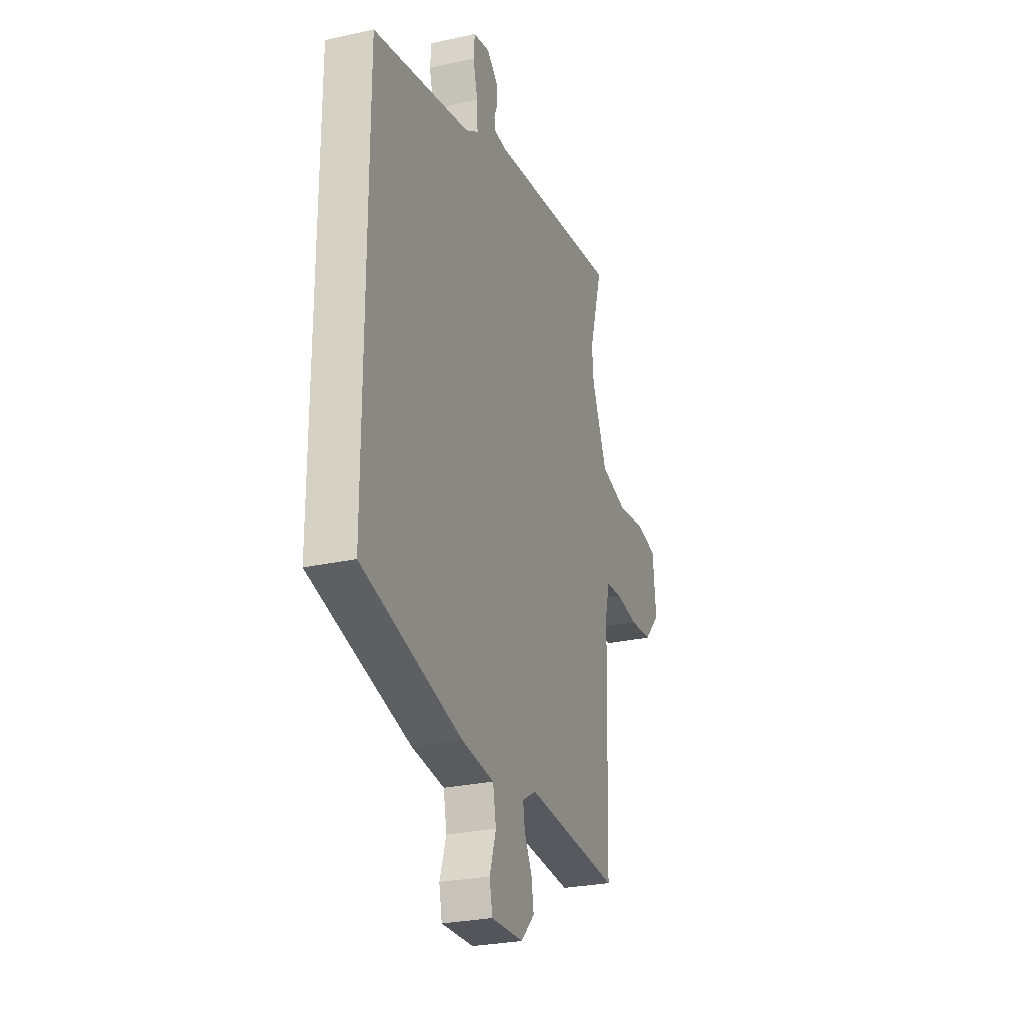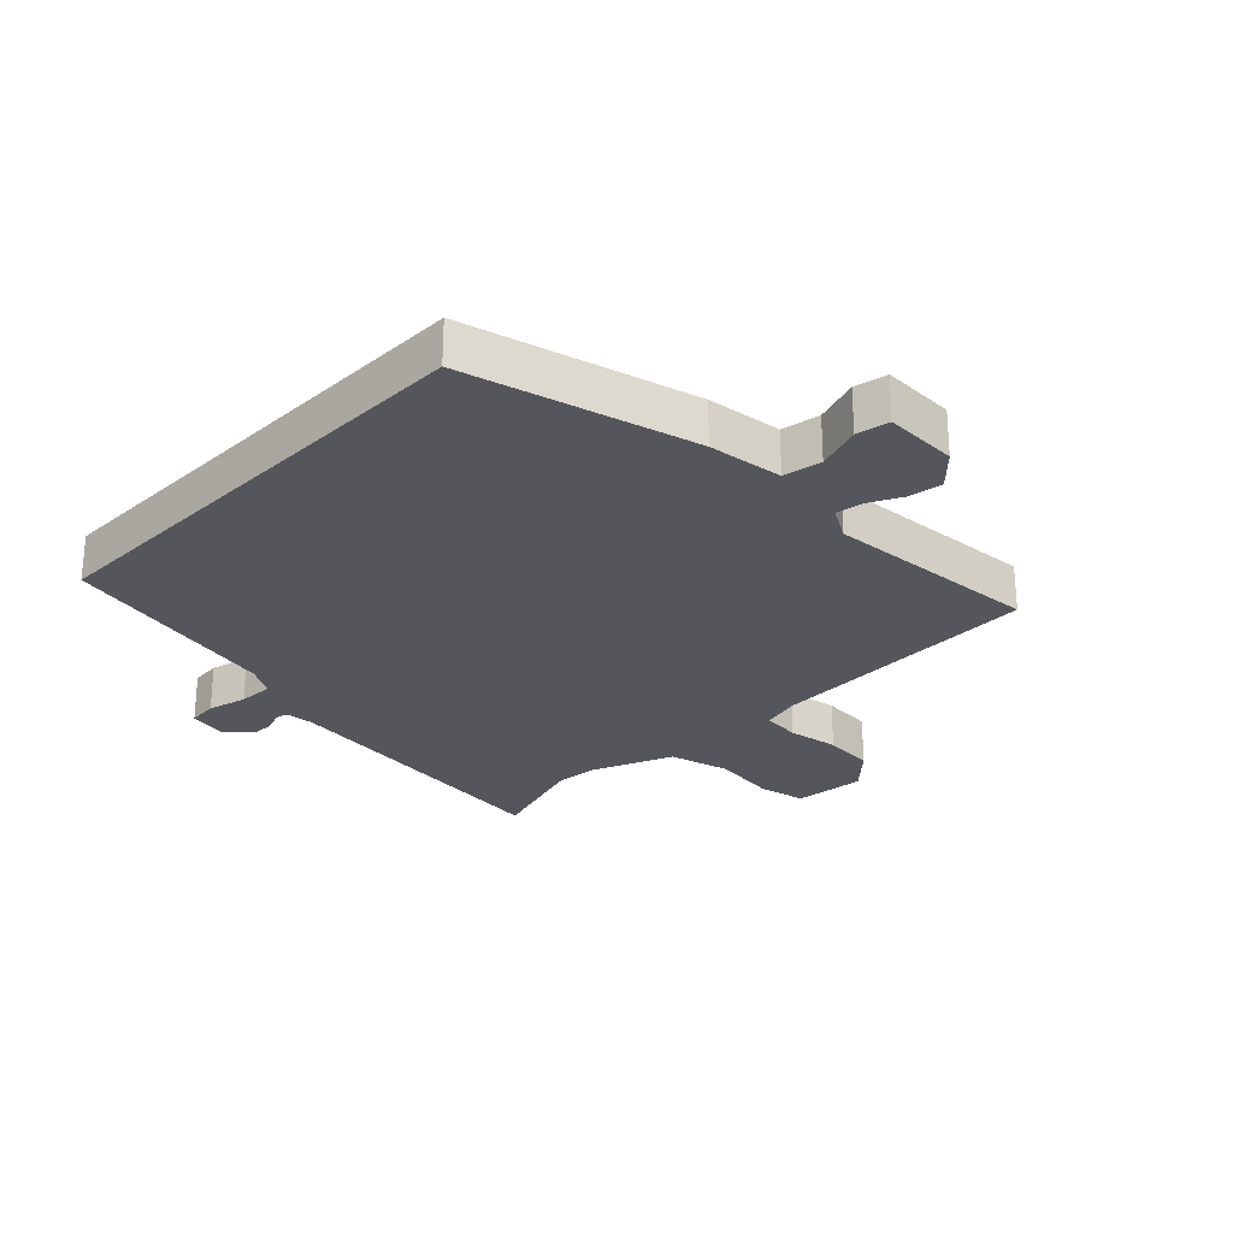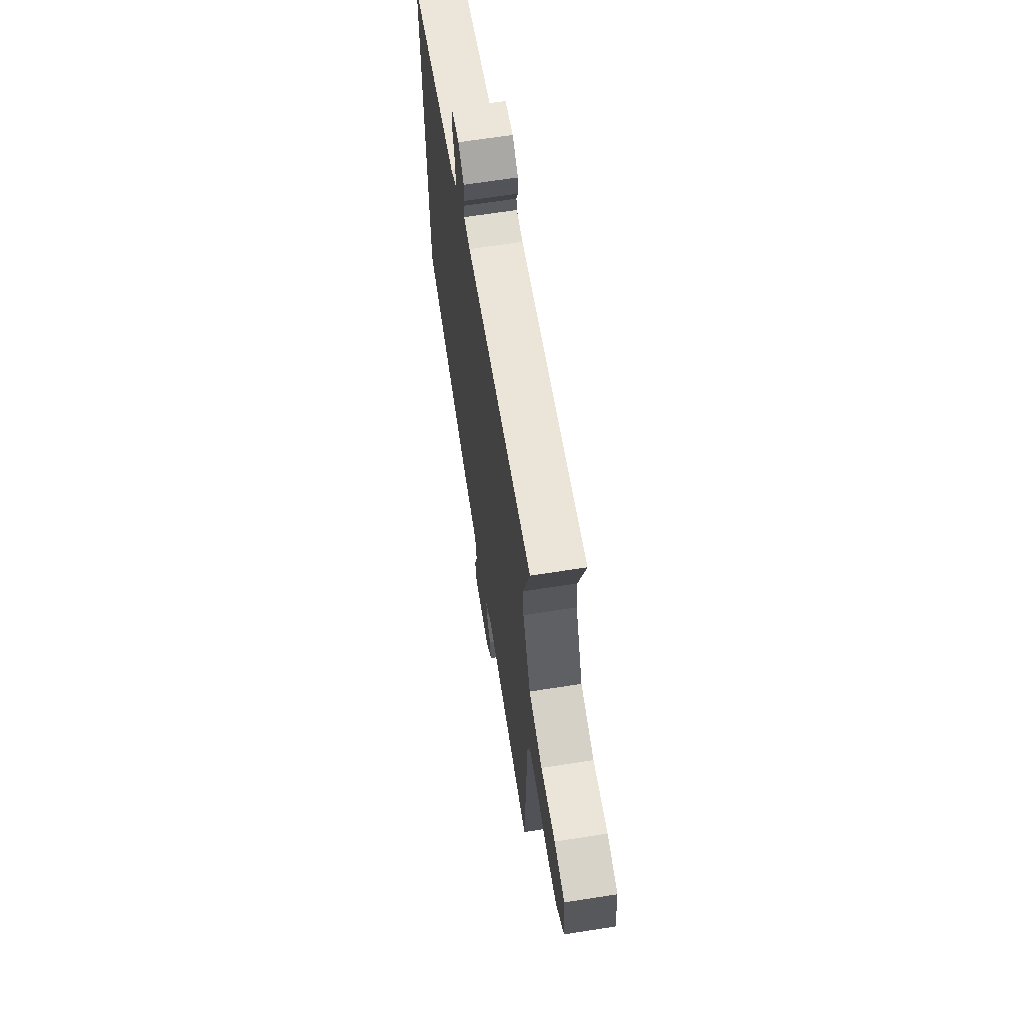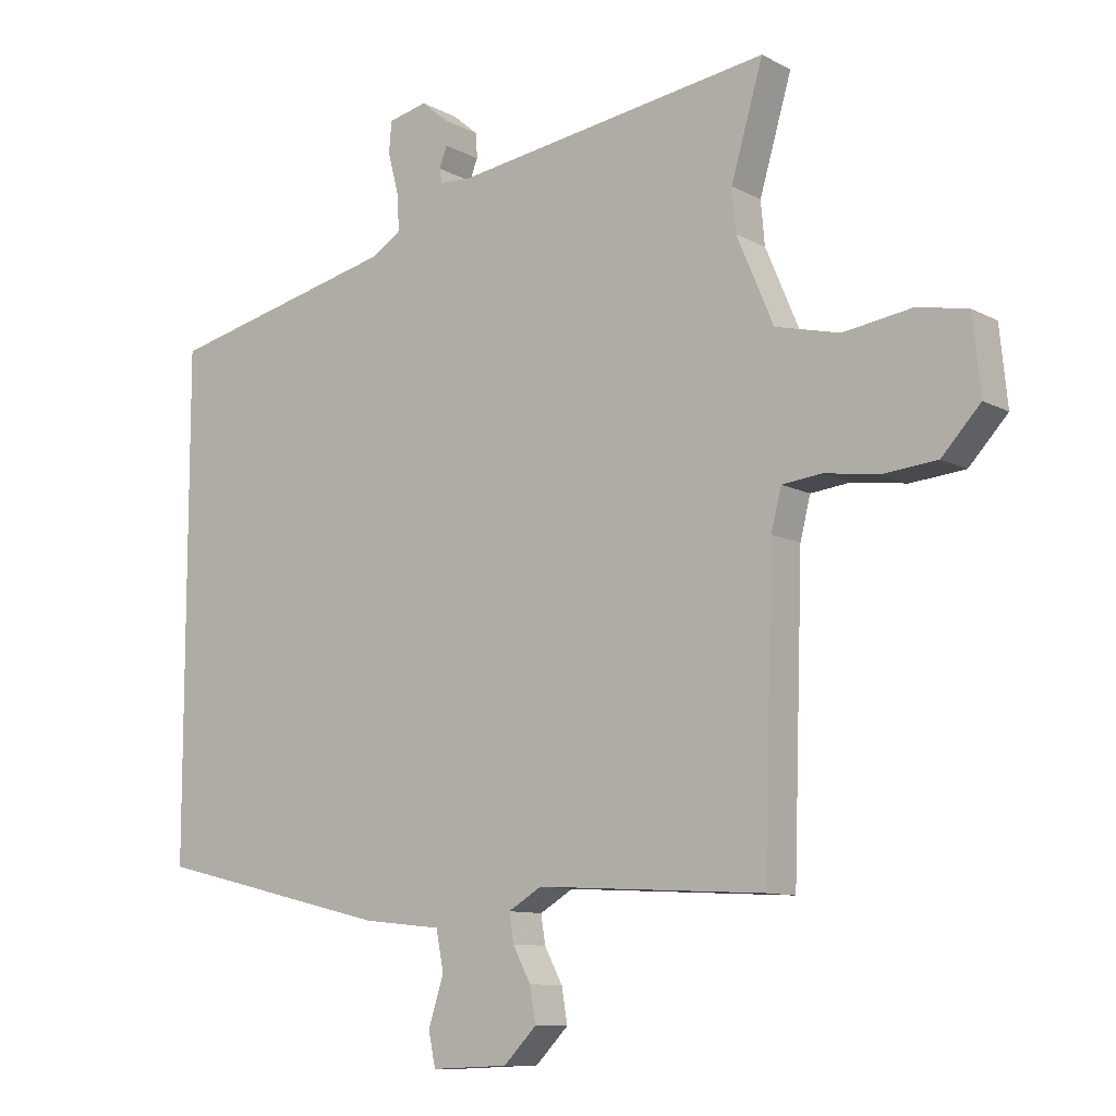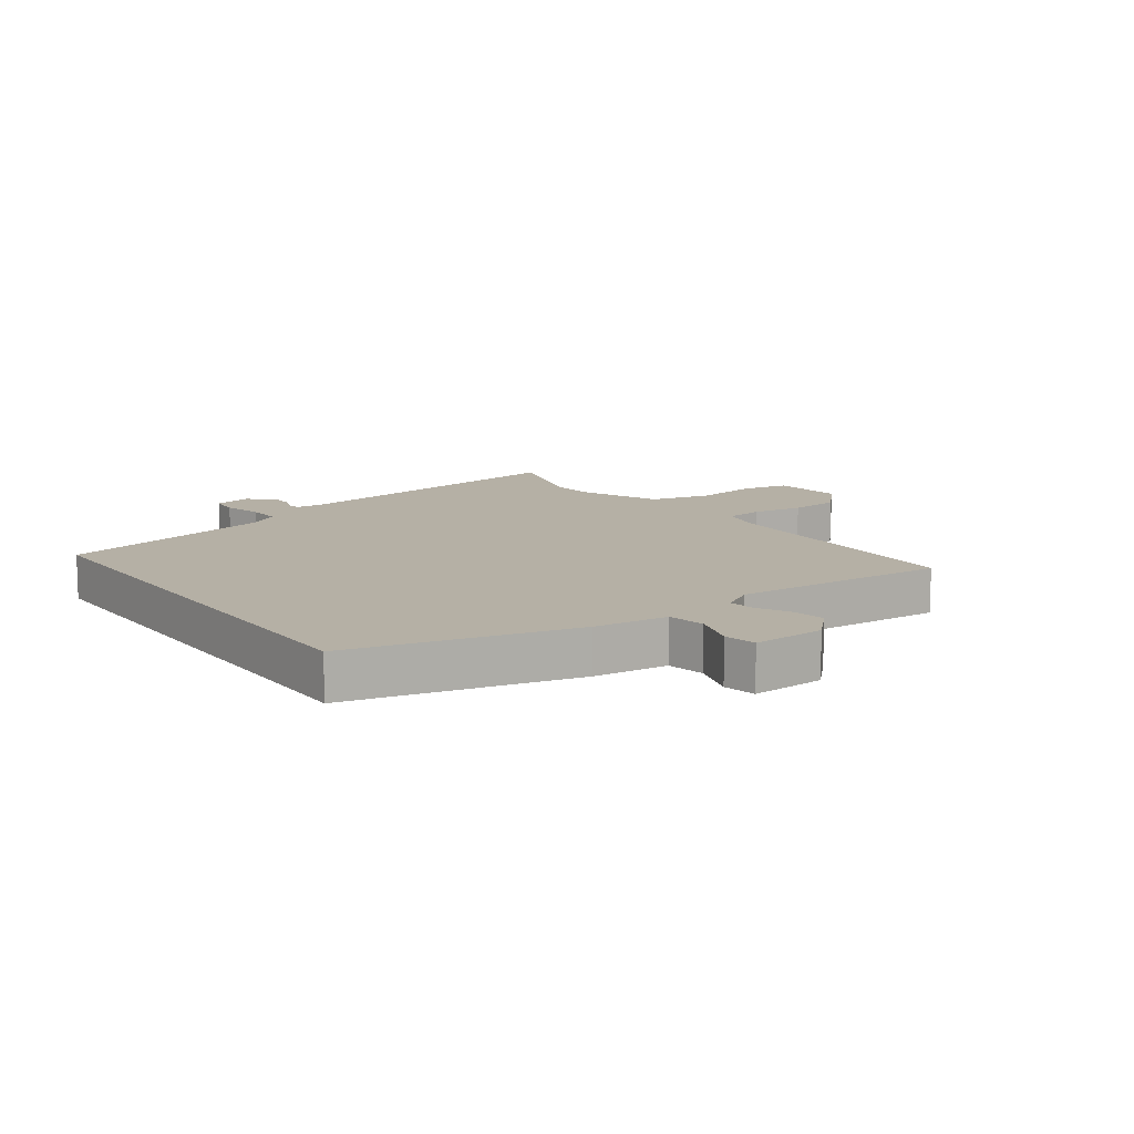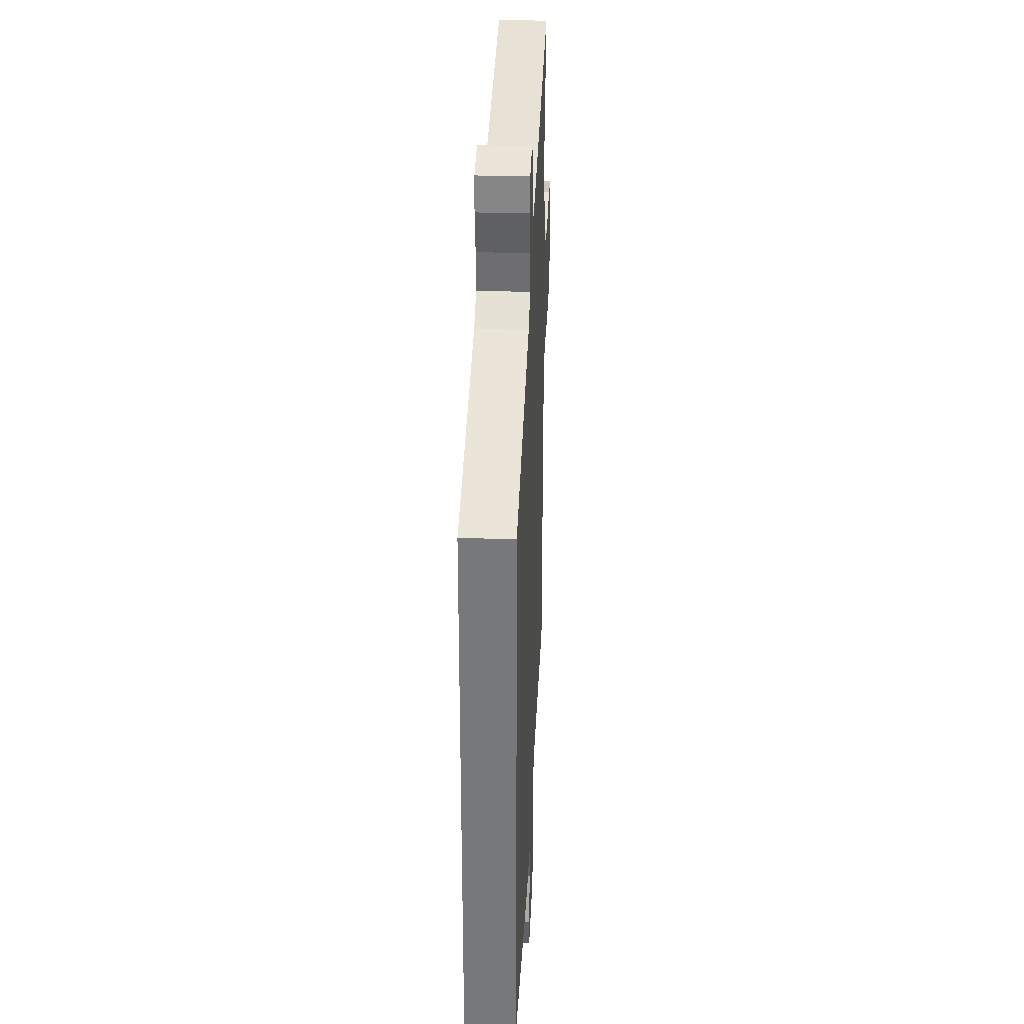
<metadata>
{"format":"obj","ext":"obj","renderer":"f3d","projection":"perspective","resolution":1024,"background":"white","views":[{"elev":-27.2,"azim":108.8,"up":"+Z"},{"elev":-26.3,"azim":136.1,"up":"+Y"},{"elev":66.0,"azim":-98.9,"up":"+Z"},{"elev":-10.1,"azim":-143.0,"up":"+Z"},{"elev":11.7,"azim":144.5,"up":"+Y"},{"elev":32.3,"azim":92.5,"up":"+Z"}]}
</metadata>
<code>
v -0.525 0.07 -0.475
v -0.54 0.07 -0.021
v -0.556 0.07 0.042
v -0.618 0.07 0.049
v -0.702 0.07 0.037
v -0.786 0.07 0.045
v -0.846 0.07 0.11
v -0.834 0.07 0.228
v -0.756 0.07 0.243
v -0.649 0.07 0.227
v -0.549 0.07 0.251
v -0.492 0.07 0.385
v -0.486 0.07 0.452
v -0.536 0.07 0.623
v -0.038 0.07 0.55
v 0.009 0.07 0.553
v 0.013 0.07 0.575
v 0.001 0.07 0.607
v 0.002 0.07 0.645
v 0.044 0.07 0.68
v 0.105 0.07 0.666
v 0.109 0.07 0.617
v 0.092 0.07 0.553
v 0.089 0.07 0.496
v 0.137 0.07 0.466
v 0.5 0.07 0.381
v 0.5 0.07 -0.403
v 0.13 0.07 -0.492
v 0.008 0.07 -0.505
v -0.004 0.07 -0.567
v 0.02 0.07 -0.641
v 0.009 0.07 -0.694
v -0.111 0.07 -0.689
v -0.162 0.07 -0.637
v -0.153 0.07 -0.583
v -0.125 0.07 -0.53
v -0.118 0.07 -0.486
v -0.17 0.07 -0.455
v -0.525 0 -0.475
v -0.54 0 -0.021
v -0.556 0 0.042
v -0.618 0 0.049
v -0.702 0 0.037
v -0.786 0 0.045
v -0.846 0 0.11
v -0.834 0 0.228
v -0.756 0 0.243
v -0.649 0 0.227
v -0.549 0 0.251
v -0.492 0 0.385
v -0.486 0 0.452
v -0.536 0 0.623
v -0.038 0 0.55
v 0.009 0 0.553
v 0.013 0 0.575
v 0.001 0 0.607
v 0.002 0 0.645
v 0.044 0 0.68
v 0.105 0 0.666
v 0.109 0 0.617
v 0.092 0 0.553
v 0.089 0 0.496
v 0.137 0 0.466
v 0.5 0 0.381
v 0.5 0 -0.403
v 0.13 0 -0.492
v 0.008 0 -0.505
v -0.004 0 -0.567
v 0.02 0 -0.641
v 0.009 0 -0.694
v -0.111 0 -0.689
v -0.162 0 -0.637
v -0.153 0 -0.583
v -0.125 0 -0.53
v -0.118 0 -0.486
v -0.17 0 -0.455
f 34 35 36
f 33 34 36
f 32 33 36
f 31 32 36
f 30 31 36
f 29 30 36 37
f 29 37 38
f 28 29 38
f 27 28 38
f 26 27 38
f 25 26 38
f 21 22 23
f 20 21 23
f 19 20 23
f 18 19 23
f 17 18 23
f 16 17 23 24
f 15 16 24
f 24 25 38
f 15 24 38
f 14 15 38
f 13 14 38
f 8 9 10
f 7 8 10
f 6 7 10
f 5 6 10
f 4 5 10
f 3 4 10 11
f 2 3 11 12
f 12 13 38 1
f 1 2 12
f 74 73 72
f 74 72 71
f 74 71 70
f 74 70 69
f 74 69 68
f 75 74 68 67
f 76 75 67
f 76 67 66
f 76 66 65
f 76 65 64
f 76 64 63
f 61 60 59
f 61 59 58
f 61 58 57
f 61 57 56
f 61 56 55
f 62 61 55 54
f 62 54 53
f 76 63 62
f 76 62 53
f 76 53 52
f 76 52 51
f 48 47 46
f 48 46 45
f 48 45 44
f 48 44 43
f 48 43 42
f 49 48 42 41
f 50 49 41 40
f 39 76 51 50
f 50 40 39
f 1 39 40 2
f 2 40 41 3
f 3 41 42 4
f 4 42 43 5
f 5 43 44 6
f 6 44 45 7
f 7 45 46 8
f 8 46 47 9
f 9 47 48 10
f 10 48 49 11
f 11 49 50 12
f 12 50 51 13
f 13 51 52 14
f 14 52 53 15
f 15 53 54 16
f 16 54 55 17
f 17 55 56 18
f 18 56 57 19
f 19 57 58 20
f 20 58 59 21
f 21 59 60 22
f 22 60 61 23
f 23 61 62 24
f 24 62 63 25
f 25 63 64 26
f 26 64 65 27
f 27 65 66 28
f 28 66 67 29
f 29 67 68 30
f 30 68 69 31
f 31 69 70 32
f 32 70 71 33
f 33 71 72 34
f 34 72 73 35
f 35 73 74 36
f 36 74 75 37
f 37 75 76 38
f 38 76 39 1

</code>
